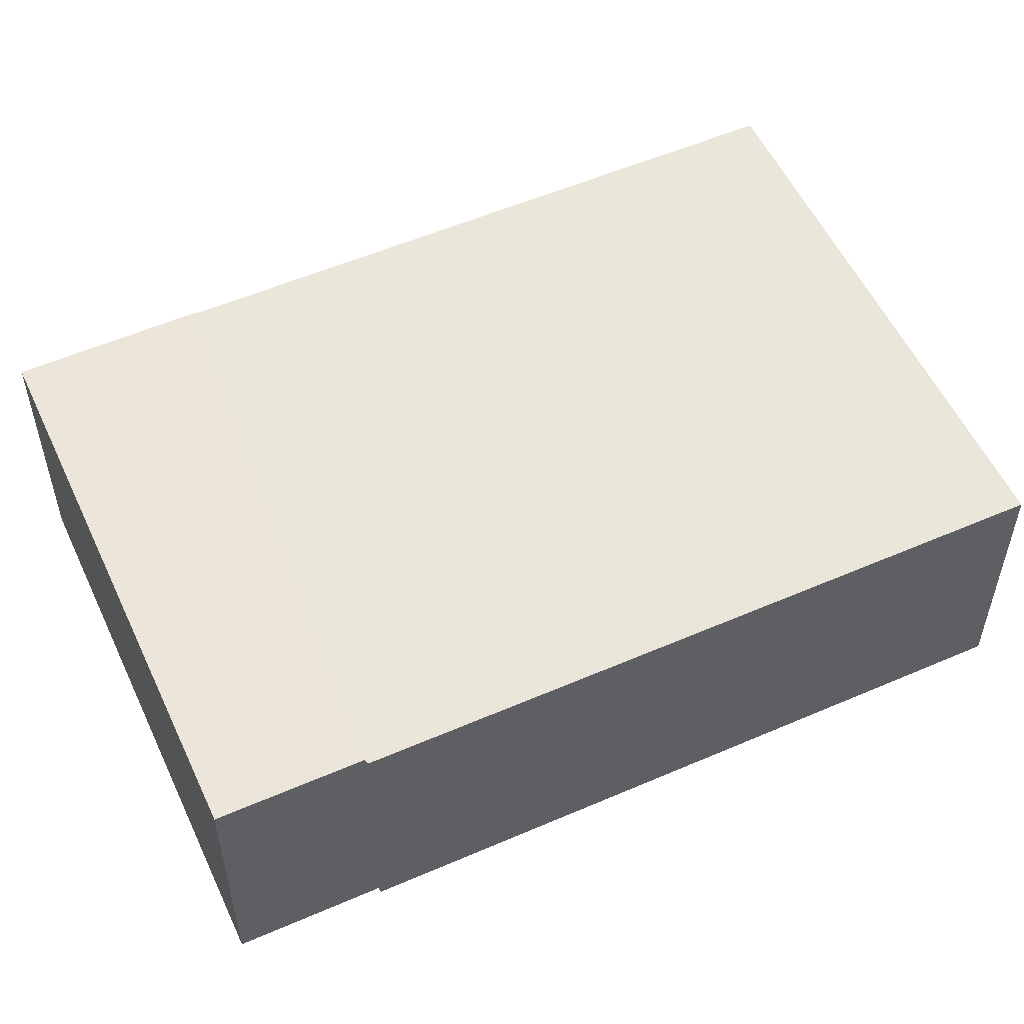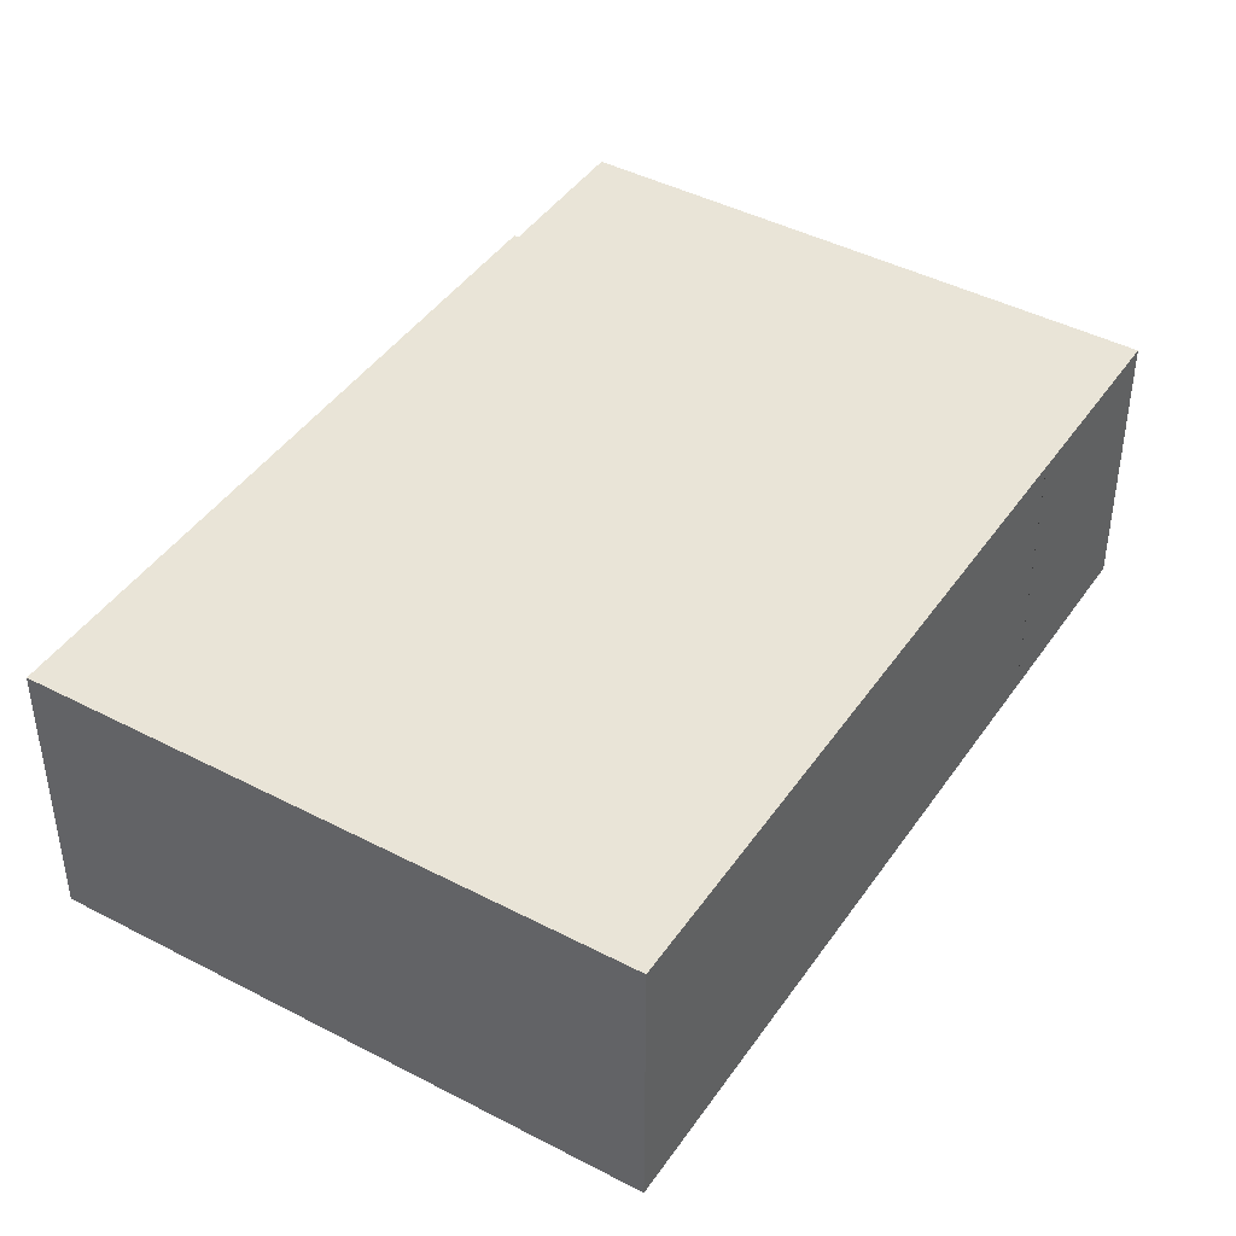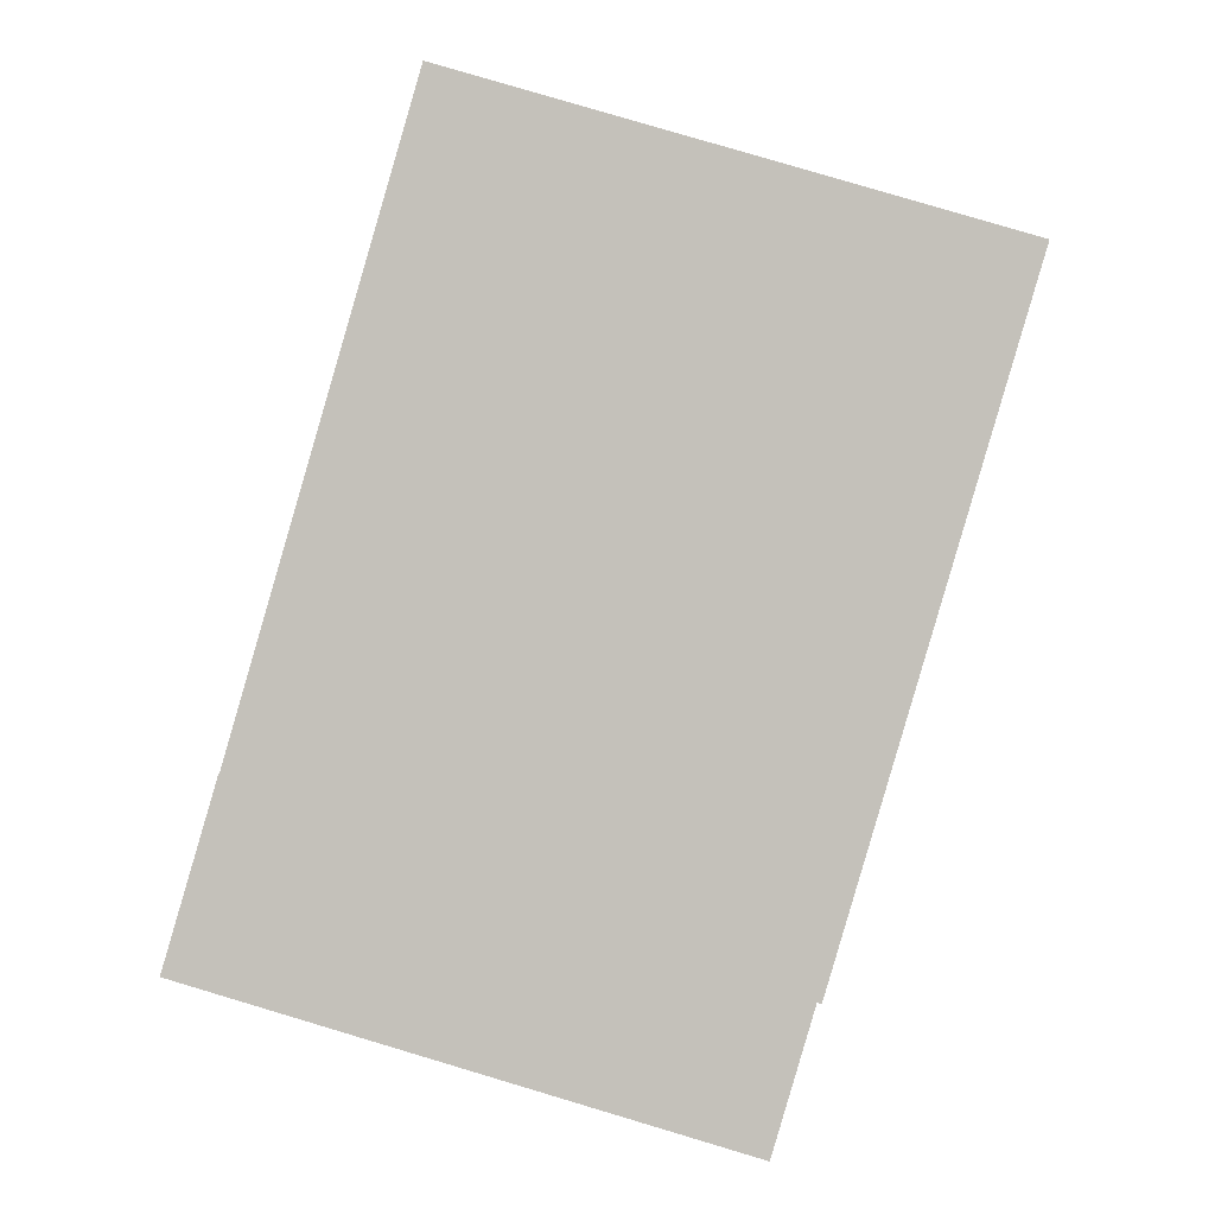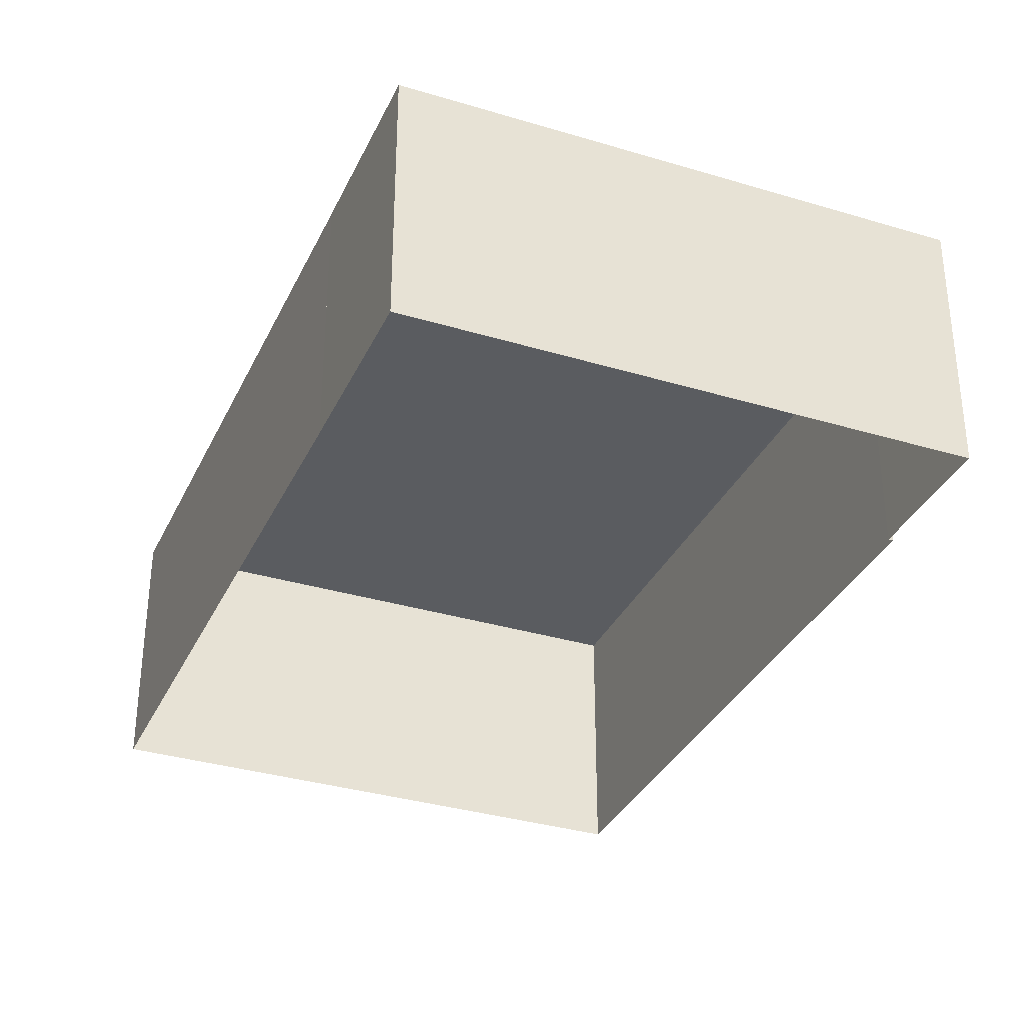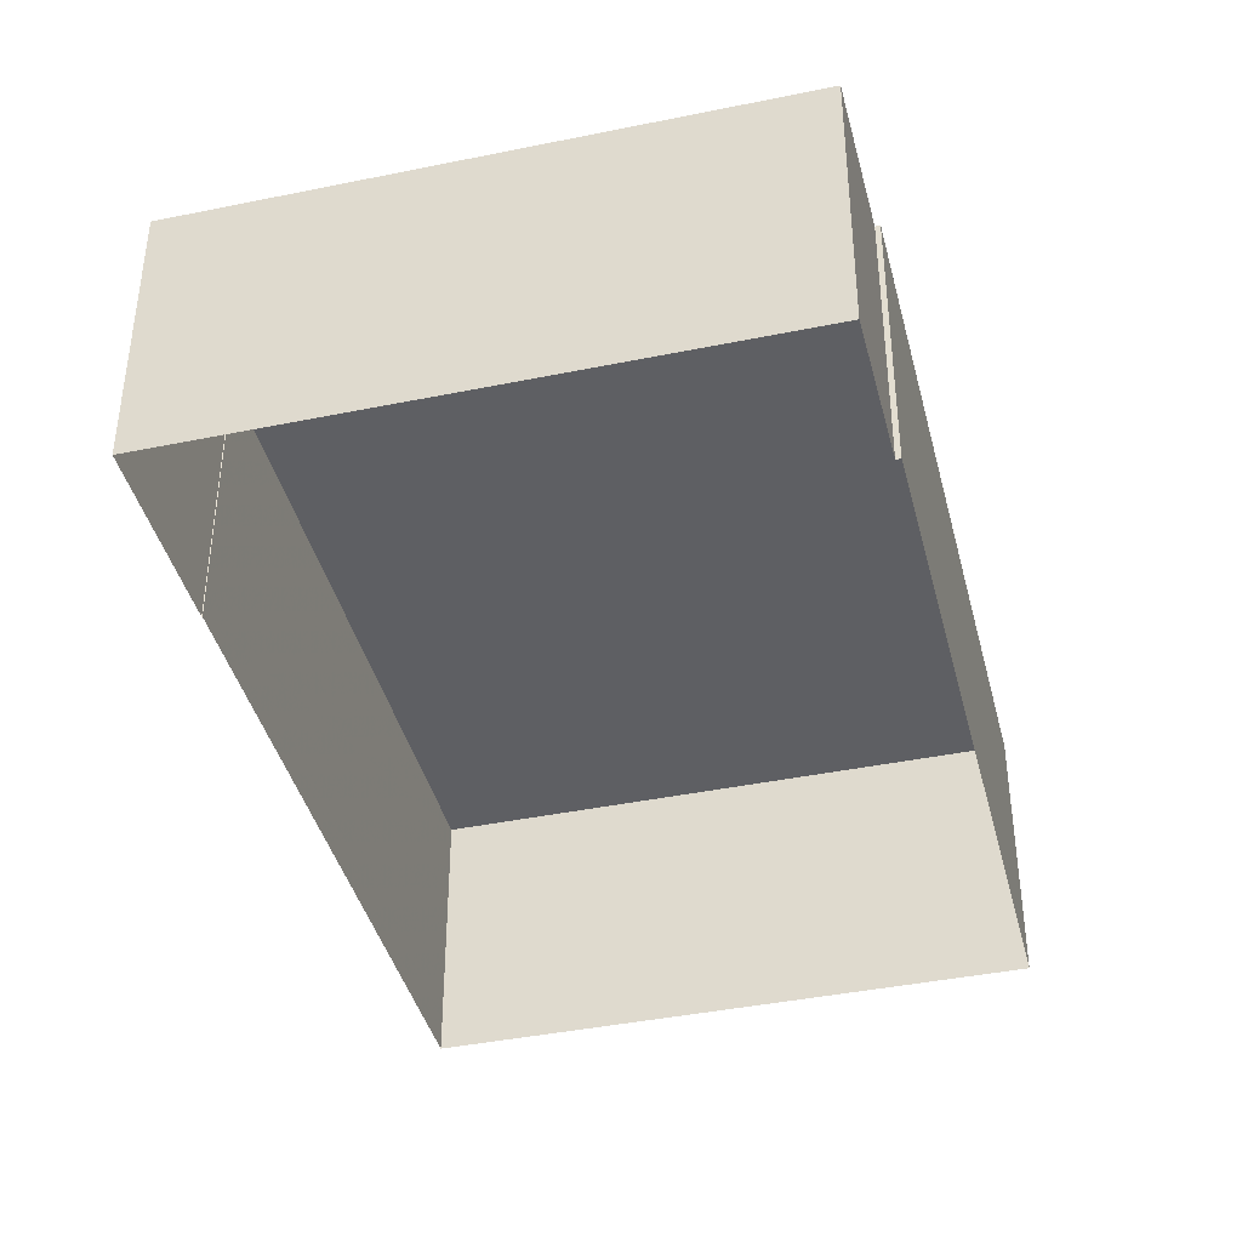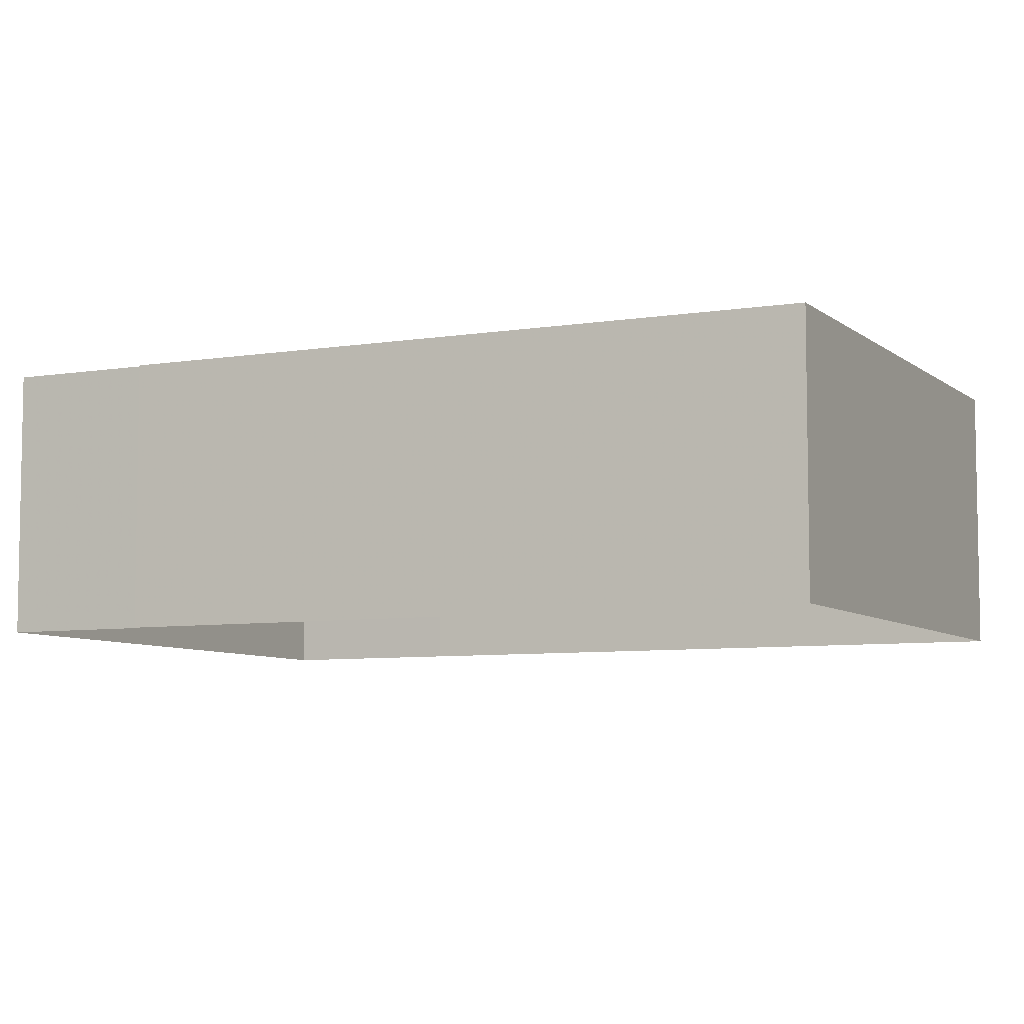
<metadata>
{"format":"obj","ext":"obj","renderer":"f3d","projection":"perspective","resolution":1024,"background":"white","views":[{"elev":54.7,"azim":49.1,"up":"+Z"},{"elev":43.2,"azim":-164.5,"up":"+Z"},{"elev":1.6,"azim":3.2,"up":"+Y"},{"elev":-33.8,"azim":-38.7,"up":"+Z"},{"elev":-40.9,"azim":-2.2,"up":"+Z"},{"elev":-6.8,"azim":99.5,"up":"+Z"}]}
</metadata>
<code>
v -2.25e+05 -1.274e+05 14.42
v -2.25e+05 -1.274e+05 14.42
v -2.25e+05 -1.274e+05 14.42
v -2.25e+05 -1.274e+05 14.42
v -2.25e+05 -1.274e+05 14.42
v -2.25e+05 -1.274e+05 14.42
v -2.25e+05 -1.274e+05 14.42
v -2.25e+05 -1.274e+05 14.42
v -2.25e+05 -1.274e+05 19.81
v -2.25e+05 -1.274e+05 19.81
v -2.25e+05 -1.274e+05 19.81
v -2.25e+05 -1.274e+05 19.81
v -2.25e+05 -1.274e+05 19.81
v -2.25e+05 -1.274e+05 19.81
v -2.25e+05 -1.274e+05 19.81
v -2.25e+05 -1.274e+05 19.81
f 1 2 3
f 4 3 5
f 2 6 7
f 8 5 7
f 3 2 5
f 5 2 7
f 9 10 11
f 11 12 13
f 14 15 9
f 16 14 13
f 13 9 11
f 13 14 9
f 11 1 3
f 11 10 1
f 2 15 6
f 2 9 15
f 5 12 4
f 5 13 12
f 2 1 10
f 9 2 10
f 5 8 16
f 13 5 16
f 7 16 8
f 7 14 16
f 15 7 6
f 15 14 7
f 11 3 4
f 12 11 4

</code>
